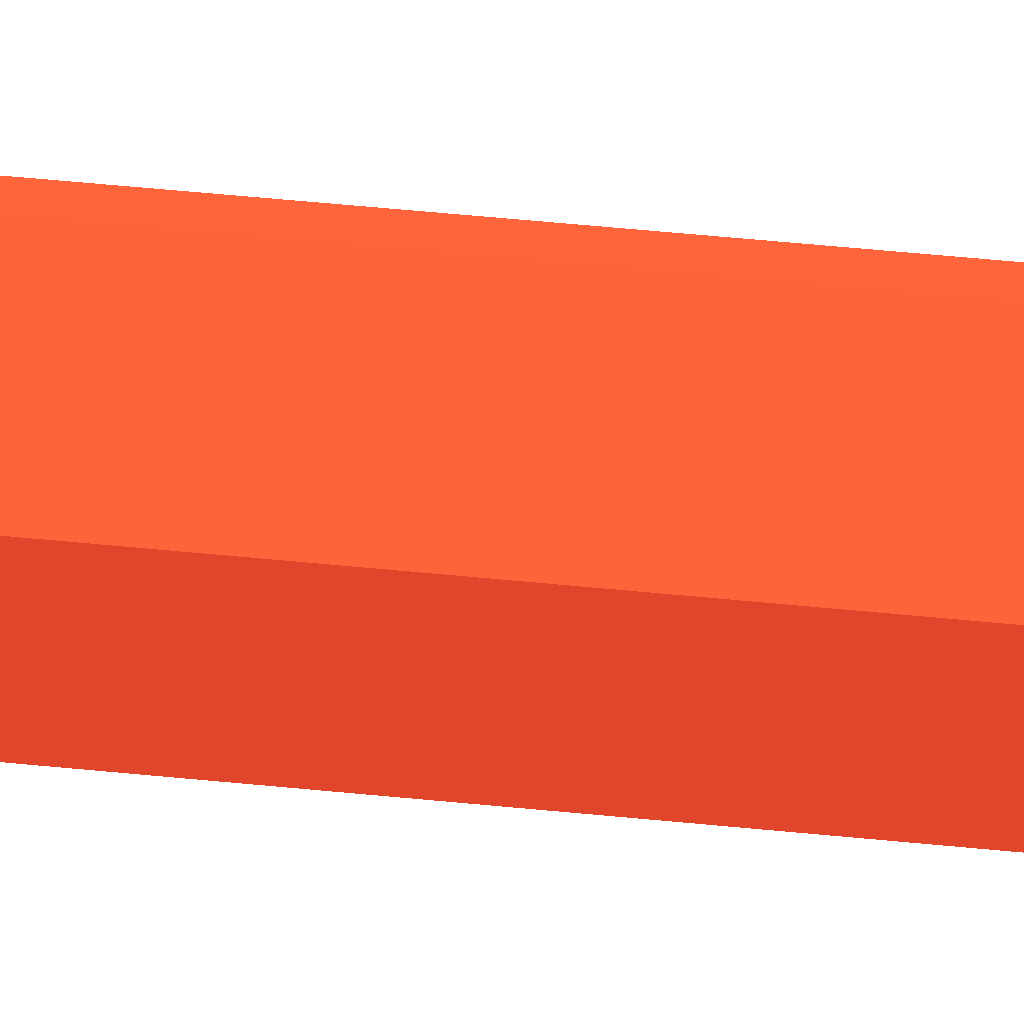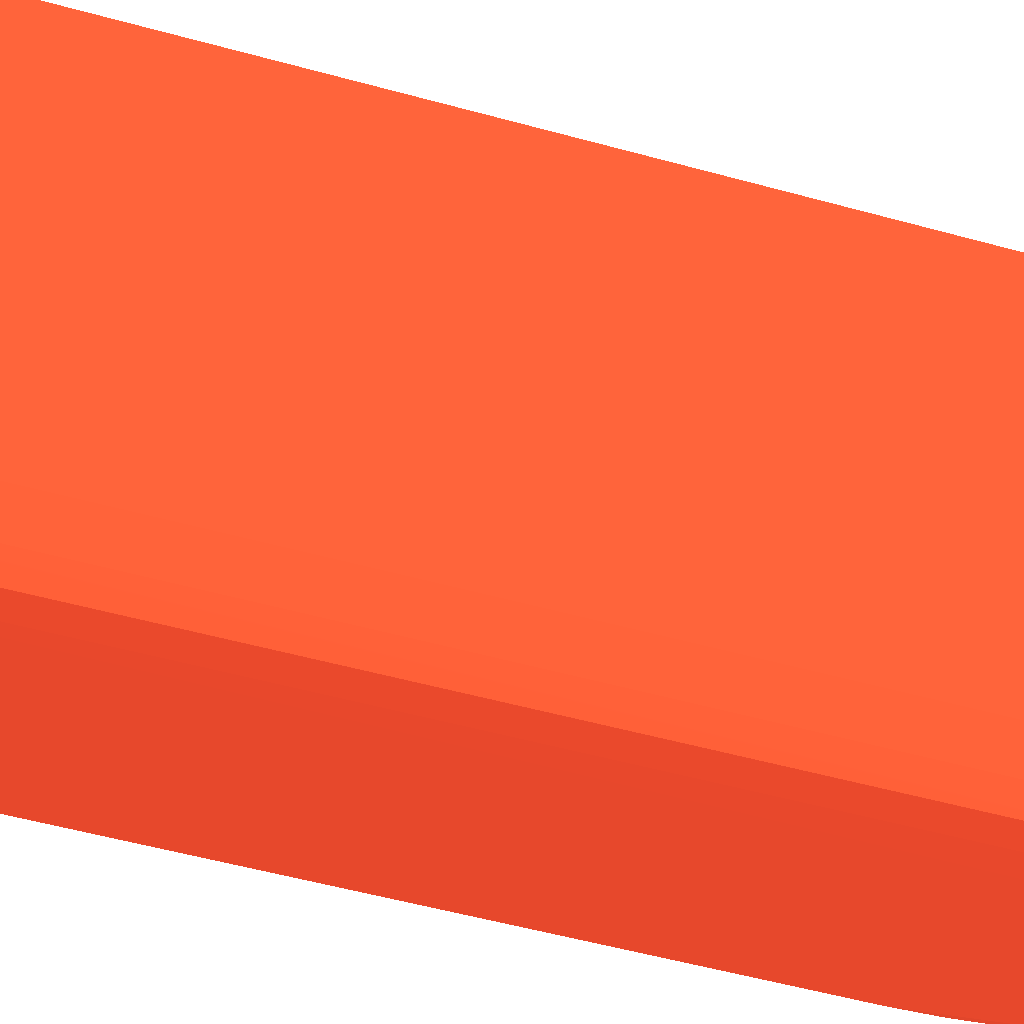
<metadata>
{"format":"obj","ext":"obj","renderer":"f3d","projection":"perspective","resolution":1024,"background":"white","views":[{"elev":70.1,"azim":-84.7,"up":"+Y"},{"elev":-32.3,"azim":66.1,"up":"+Y"}]}
</metadata>
<code>
v 0.05637 -0.001997 -0.4151 0.6706 0.2078 0.1255
v 0.05637 -0.001963 -0.4167 0.6706 0.2078 0.1255
v 0.05801 -0.00198 -0.4118 0.6706 0.2078 0.1255
v 0.05801 -0.001997 -0.4102 0.6706 0.2078 0.1255
v 0.05146 -0.001997 -0.3807 0.6706 0.2078 0.1255
v 0.05766 -0.001747 -0.4167 0.6706 0.2078 0.1255
v 0.05801 -0.001899 -0.4135 0.6706 0.2078 0.1255
v 0.05505 -0.001754 -0.4151 0.6706 0.2078 0.1255
v 0.05523 -0.001727 -0.4167 0.6706 0.2078 0.1255
v 0.0554 -0.001637 -0.4177 0.6706 0.2078 0.1255
v 0.05637 -0.00172 -0.4178 0.6706 0.2078 0.1255
v 0.05742 -0.001664 -0.4177 0.6706 0.2078 0.1255
v 0.05911 -0.001737 -0.4118 0.6706 0.2078 0.1255
v 0.05923 -0.001754 -0.4102 0.6706 0.2078 0.1255
v 0.05964 -0.001894 -0.4004 0.6706 0.2078 0.1255
v 0.05964 -0.001911 -0.3987 0.6706 0.2078 0.1255
v 0.05964 -0.001914 -0.3954 0.6706 0.2078 0.1255
v 0.05964 -0.001927 -0.3791 0.6706 0.2078 0.1255
v 0.05964 -0.001938 -0.366 0.6706 0.2078 0.1255
v 0.05964 -0.001941 -0.3611 0.6706 0.2078 0.1255
v 0.05964 -0.001948 -0.3512 0.6706 0.2078 0.1255
v 0.05964 -0.001955 -0.3414 0.6706 0.2078 0.1255
v 0.05964 -0.00196 -0.3332 0.6706 0.2078 0.1255
v 0.05964 -0.001967 -0.3217 0.6706 0.2078 0.1255
v 0.05801 -0.001997 -0.3201 0.6706 0.2078 0.1255
v 0.05146 -0.00195 -0.3823 0.6706 0.2078 0.1255
v 0.05146 -0.001997 -0.3201 0.6706 0.2078 0.1255
v 0.05887 -0.001564 -0.4145 0.6706 0.2078 0.1255
v 0.05897 -0.001656 -0.4135 0.6706 0.2078 0.1255
v 0.05436 -0.0006928 -0.4151 0.6706 0.2078 0.1255
v 0.05476 -0.0006928 -0.4167 0.6706 0.2078 0.1255
v 0.05528 -0.0006928 -0.4178 0.6706 0.2078 0.1255
v 0.05637 -0.0006928 -0.4182 0.6706 0.2078 0.1255
v 0.05828 -0.0006928 -0.4167 0.6706 0.2078 0.1255
v 0.0576 -0.0006928 -0.4179 0.6706 0.2078 0.1255
v 0.06046 -0.001506 -0.4044 0.6706 0.2078 0.1255
v 0.0605 -0.001556 -0.4033 0.6706 0.2078 0.1255
v 0.06055 -0.001606 -0.402 0.6706 0.2078 0.1255
v 0.0606 -0.001651 -0.4004 0.6706 0.2078 0.1255
v 0.06061 -0.001668 -0.3987 0.6706 0.2078 0.1255
v 0.06062 -0.001671 -0.3954 0.6706 0.2078 0.1255
v 0.06063 -0.001678 -0.3872 0.6706 0.2078 0.1255
v 0.06064 -0.00169 -0.3725 0.6706 0.2078 0.1255
v 0.06065 -0.001698 -0.3611 0.6706 0.2078 0.1255
v 0.06066 -0.001705 -0.3512 0.6706 0.2078 0.1255
v 0.06067 -0.001712 -0.3414 0.6706 0.2078 0.1255
v 0.06068 -0.001717 -0.3332 0.6706 0.2078 0.1255
v 0.06068 -0.001719 -0.3299 0.6706 0.2078 0.1255
v 0.06069 -0.00172 -0.3267 0.6706 0.2078 0.1255
v 0.06069 -0.001724 -0.3201 0.6706 0.2078 0.1255
v 0.05964 -0.001967 -0.3201 0.6706 0.2078 0.1255
v 0.05964 -0.001739 -0.319 0.6706 0.2078 0.1255
v 0.05801 -0.001754 -0.319 0.6706 0.2078 0.1255
v 0.05146 -0.001707 -0.3834 0.6706 0.2078 0.1255
v 0.05146 -0.001754 -0.319 0.6706 0.2078 0.1255
v 0.05869 -0.0006928 -0.4156 0.6706 0.2078 0.1255
v 0.05893 -0.0006928 -0.4147 0.6706 0.2078 0.1255
v 0.0592 -0.0006928 -0.4135 0.6706 0.2078 0.1255
v 0.05951 -0.0006928 -0.4118 0.6706 0.2078 0.1255
v 0.05981 -0.0006928 -0.4102 0.6706 0.2078 0.1255
v 0.05417 0.0009445 -0.4151 0.6706 0.2078 0.1255
v 0.05462 0.0009445 -0.4167 0.6706 0.2078 0.1255
v 0.05523 0.0009445 -0.4179 0.6706 0.2078 0.1255
v 0.05637 0.0009445 -0.4183 0.6706 0.2078 0.1255
v 0.05842 0.0009445 -0.4167 0.6706 0.2078 0.1255
v 0.05766 0.0009445 -0.4179 0.6706 0.2078 0.1255
v 0.0605 -0.0004142 -0.4049 0.6706 0.2078 0.1255
v 0.06055 -0.0008524 -0.4038 0.6706 0.2078 0.1255
v 0.0607 -0.0006928 -0.402 0.6706 0.2078 0.1255
v 0.0608 -0.0006928 -0.4004 0.6706 0.2078 0.1255
v 0.06004 -0.0006928 -0.4085 0.6706 0.2078 0.1255
v 0.06024 0.0009445 -0.4085 0.6706 0.2078 0.1255
v 0.06083 -0.0006928 -0.3987 0.6706 0.2078 0.1255
v 0.06086 -0.0006928 -0.3889 0.6706 0.2078 0.1255
v 0.06086 -0.0006928 -0.3872 0.6706 0.2078 0.1255
v 0.0609 -0.0006928 -0.3709 0.6706 0.2078 0.1255
v 0.06092 -0.0006928 -0.3594 0.6706 0.2078 0.1255
v 0.06095 -0.0006928 -0.3496 0.6706 0.2078 0.1255
v 0.06098 -0.0006928 -0.3332 0.6706 0.2078 0.1255
v 0.061 -0.0006928 -0.3267 0.6706 0.2078 0.1255
v 0.06101 -0.0006928 -0.3217 0.6706 0.2078 0.1255
v 0.06101 -0.0006928 -0.3201 0.6706 0.2078 0.1255
v 0.06067 -0.001707 -0.3479 0.6706 0.2078 0.1255
v 0.06067 -0.00171 -0.343 0.6706 0.2078 0.1255
v 0.06068 -0.001713 -0.3381 0.6706 0.2078 0.1255
v 0.06069 -0.00172 -0.325 0.6706 0.2078 0.1255
v 0.06069 -0.001722 -0.3217 0.6706 0.2078 0.1255
v 0.06062 -0.001654 -0.3191 0.6706 0.2078 0.1255
v 0.05964 -0.0006928 -0.3186 0.6706 0.2078 0.1255
v 0.05801 -0.0006928 -0.3185 0.6706 0.2078 0.1255
v 0.05146 -0.0006945 -0.3837 0.6706 0.2078 0.1255
v 0.05146 -0.0006928 -0.3185 0.6706 0.2078 0.1255
v 0.05877 0.0009445 -0.4157 0.6706 0.2078 0.1255
v 0.05896 0.0009445 -0.4149 0.6706 0.2078 0.1255
v 0.05927 0.0009445 -0.4135 0.6706 0.2078 0.1255
v 0.05964 0.0009445 -0.4118 0.6706 0.2078 0.1255
v 0.05999 0.0009445 -0.4102 0.6706 0.2078 0.1255
v 0.05417 0.01241 -0.4151 0.6706 0.2078 0.1255
v 0.05146 0.0009428 -0.3838 0.6706 0.2078 0.1255
v 0.05462 0.01241 -0.4167 0.6706 0.2078 0.1255
v 0.05523 0.01241 -0.4179 0.6706 0.2078 0.1255
v 0.05637 0.01241 -0.4183 0.6706 0.2078 0.1255
v 0.05842 0.01241 -0.4167 0.6706 0.2078 0.1255
v 0.05766 0.01241 -0.4179 0.6706 0.2078 0.1255
v 0.06076 0.0009445 -0.402 0.6706 0.2078 0.1255
v 0.06037 0.0009445 -0.4069 0.6706 0.2078 0.1255
v 0.06045 0.0009445 -0.4059 0.6706 0.2078 0.1255
v 0.06086 0.0009445 -0.4004 0.6706 0.2078 0.1255
v 0.0609 0.0009445 -0.3987 0.6706 0.2078 0.1255
v 0.06024 0.01241 -0.4085 0.6706 0.2078 0.1255
v 0.06092 0.0009445 -0.3938 0.6706 0.2078 0.1255
v 0.06094 0.0009445 -0.3823 0.6706 0.2078 0.1255
v 0.06102 0.0009445 -0.3512 0.6706 0.2078 0.1255
v 0.06108 0.0009445 -0.325 0.6706 0.2078 0.1255
v 0.06109 0.0009445 -0.3217 0.6706 0.2078 0.1255
v 0.0611 0.0009445 -0.3201 0.6706 0.2078 0.1255
v 0.06074 -0.0006928 -0.319 0.6706 0.2078 0.1255
v 0.05964 0.0009445 -0.3185 0.6706 0.2078 0.1255
v 0.05801 0.0009445 -0.3184 0.6706 0.2078 0.1255
v 0.05146 0.0009445 -0.3184 0.6706 0.2078 0.1255
v 0.05877 0.01241 -0.4157 0.6706 0.2078 0.1255
v 0.05896 0.01241 -0.4149 0.6706 0.2078 0.1255
v 0.05927 0.01241 -0.4135 0.6706 0.2078 0.1255
v 0.05964 0.01241 -0.4118 0.6706 0.2078 0.1255
v 0.05999 0.01241 -0.4102 0.6706 0.2078 0.1255
v 0.05436 0.01405 -0.4151 0.6706 0.2078 0.1255
v 0.05476 0.01405 -0.4167 0.6706 0.2078 0.1255
v 0.05146 0.01241 -0.3838 0.6706 0.2078 0.1255
v 0.05146 0.01404 -0.3837 0.6706 0.2078 0.1255
v 0.05146 0.01506 -0.3834 0.6706 0.2078 0.1255
v 0.05528 0.01405 -0.4178 0.6706 0.2078 0.1255
v 0.05637 0.01405 -0.4182 0.6706 0.2078 0.1255
v 0.0576 0.01405 -0.4179 0.6706 0.2078 0.1255
v 0.05828 0.01405 -0.4167 0.6706 0.2078 0.1255
v 0.05869 0.01405 -0.4156 0.6706 0.2078 0.1255
v 0.06076 0.01241 -0.402 0.6706 0.2078 0.1255
v 0.06037 0.01241 -0.4069 0.6706 0.2078 0.1255
v 0.06045 0.01241 -0.4059 0.6706 0.2078 0.1255
v 0.06086 0.01241 -0.4004 0.6706 0.2078 0.1255
v 0.0609 0.01241 -0.3987 0.6706 0.2078 0.1255
v 0.05981 0.01405 -0.4102 0.6706 0.2078 0.1255
v 0.06004 0.01405 -0.4085 0.6706 0.2078 0.1255
v 0.06046 0.01486 -0.4044 0.6706 0.2078 0.1255
v 0.0605 0.01377 -0.4049 0.6706 0.2078 0.1255
v 0.06092 0.01241 -0.3938 0.6706 0.2078 0.1255
v 0.06094 0.01241 -0.3823 0.6706 0.2078 0.1255
v 0.06102 0.01241 -0.3512 0.6706 0.2078 0.1255
v 0.06108 0.01241 -0.325 0.6706 0.2078 0.1255
v 0.06109 0.01241 -0.3217 0.6706 0.2078 0.1255
v 0.0611 0.01241 -0.3201 0.6706 0.2078 0.1255
v 0.06078 0.0009445 -0.3189 0.6706 0.2078 0.1255
v 0.05964 0.01241 -0.3185 0.6706 0.2078 0.1255
v 0.05801 0.01241 -0.3184 0.6706 0.2078 0.1255
v 0.05146 0.01241 -0.3184 0.6706 0.2078 0.1255
v 0.05893 0.01405 -0.4147 0.6706 0.2078 0.1255
v 0.0592 0.01405 -0.4135 0.6706 0.2078 0.1255
v 0.05951 0.01405 -0.4118 0.6706 0.2078 0.1255
v 0.05505 0.01511 -0.4151 0.6706 0.2078 0.1255
v 0.05523 0.01508 -0.4167 0.6706 0.2078 0.1255
v 0.0554 0.01499 -0.4177 0.6706 0.2078 0.1255
v 0.05146 0.0153 -0.3823 0.6706 0.2078 0.1255
v 0.05637 0.01507 -0.4178 0.6706 0.2078 0.1255
v 0.05742 0.01502 -0.4177 0.6706 0.2078 0.1255
v 0.05887 0.01492 -0.4145 0.6706 0.2078 0.1255
v 0.0607 0.01405 -0.402 0.6706 0.2078 0.1255
v 0.0608 0.01405 -0.4004 0.6706 0.2078 0.1255
v 0.06083 0.01405 -0.3987 0.6706 0.2078 0.1255
v 0.0605 0.01491 -0.4033 0.6706 0.2078 0.1255
v 0.06055 0.01421 -0.4038 0.6706 0.2078 0.1255
v 0.05897 0.01501 -0.4135 0.6706 0.2078 0.1255
v 0.05911 0.01509 -0.4118 0.6706 0.2078 0.1255
v 0.06086 0.01405 -0.3889 0.6706 0.2078 0.1255
v 0.06098 0.01405 -0.3332 0.6706 0.2078 0.1255
v 0.061 0.01405 -0.3267 0.6706 0.2078 0.1255
v 0.06101 0.01405 -0.3217 0.6706 0.2078 0.1255
v 0.06101 0.01405 -0.3201 0.6706 0.2078 0.1255
v 0.06074 0.01405 -0.319 0.6706 0.2078 0.1255
v 0.06078 0.01241 -0.3189 0.6706 0.2078 0.1255
v 0.06086 0.01405 -0.3872 0.6706 0.2078 0.1255
v 0.0609 0.01405 -0.3709 0.6706 0.2078 0.1255
v 0.06092 0.01405 -0.3594 0.6706 0.2078 0.1255
v 0.06095 0.01405 -0.3496 0.6706 0.2078 0.1255
v 0.05964 0.01405 -0.3186 0.6706 0.2078 0.1255
v 0.05801 0.01405 -0.3185 0.6706 0.2078 0.1255
v 0.05146 0.01405 -0.3185 0.6706 0.2078 0.1255
v 0.05637 0.01532 -0.4167 0.6706 0.2078 0.1255
v 0.05146 0.01535 -0.3807 0.6706 0.2078 0.1255
v 0.05766 0.0151 -0.4167 0.6706 0.2078 0.1255
v 0.06055 0.01496 -0.402 0.6706 0.2078 0.1255
v 0.0606 0.015 -0.4004 0.6706 0.2078 0.1255
v 0.06061 0.01502 -0.3987 0.6706 0.2078 0.1255
v 0.05801 0.01525 -0.4135 0.6706 0.2078 0.1255
v 0.05801 0.01533 -0.4118 0.6706 0.2078 0.1255
v 0.05923 0.01511 -0.4102 0.6706 0.2078 0.1255
v 0.06069 0.01507 -0.325 0.6706 0.2078 0.1255
v 0.06069 0.01507 -0.3217 0.6706 0.2078 0.1255
v 0.06069 0.01508 -0.3201 0.6706 0.2078 0.1255
v 0.06062 0.01501 -0.3191 0.6706 0.2078 0.1255
v 0.06062 0.01502 -0.3954 0.6706 0.2078 0.1255
v 0.06063 0.01503 -0.3872 0.6706 0.2078 0.1255
v 0.06064 0.01504 -0.3725 0.6706 0.2078 0.1255
v 0.06065 0.01505 -0.3611 0.6706 0.2078 0.1255
v 0.06067 0.01506 -0.3479 0.6706 0.2078 0.1255
v 0.06067 0.01506 -0.343 0.6706 0.2078 0.1255
v 0.06068 0.01507 -0.3381 0.6706 0.2078 0.1255
v 0.06068 0.01507 -0.3299 0.6706 0.2078 0.1255
v 0.05964 0.01509 -0.319 0.6706 0.2078 0.1255
v 0.05801 0.01511 -0.319 0.6706 0.2078 0.1255
v 0.05146 0.01511 -0.319 0.6706 0.2078 0.1255
v 0.05637 0.01535 -0.4151 0.6706 0.2078 0.1255
v 0.05146 0.01535 -0.3201 0.6706 0.2078 0.1255
v 0.05964 0.01525 -0.4004 0.6706 0.2078 0.1255
v 0.05964 0.01526 -0.3987 0.6706 0.2078 0.1255
v 0.05801 0.01535 -0.4102 0.6706 0.2078 0.1255
v 0.06069 0.01507 -0.3267 0.6706 0.2078 0.1255
v 0.05964 0.01532 -0.3217 0.6706 0.2078 0.1255
v 0.05964 0.01532 -0.3201 0.6706 0.2078 0.1255
v 0.05964 0.01529 -0.366 0.6706 0.2078 0.1255
v 0.05964 0.01529 -0.3611 0.6706 0.2078 0.1255
v 0.05964 0.0153 -0.3512 0.6706 0.2078 0.1255
v 0.05964 0.01531 -0.3414 0.6706 0.2078 0.1255
v 0.05964 0.01531 -0.3332 0.6706 0.2078 0.1255
v 0.05964 0.01527 -0.3954 0.6706 0.2078 0.1255
v 0.06066 0.01506 -0.3512 0.6706 0.2078 0.1255
v 0.06067 0.01506 -0.3414 0.6706 0.2078 0.1255
v 0.06068 0.01507 -0.3332 0.6706 0.2078 0.1255
v 0.05964 0.01528 -0.3791 0.6706 0.2078 0.1255
v 0.05801 0.01535 -0.3201 0.6706 0.2078 0.1255
v 0.05309 0.01535 -0.3201 0.6706 0.2078 0.1255
f 1 2 3
f 1 3 4
f 1 4 25
f 1 25 27
f 1 27 5
f 1 5 2
f 2 6 7
f 2 7 3
f 2 5 8
f 2 8 9
f 2 9 10
f 2 10 11
f 2 11 12
f 2 12 6
f 3 7 13
f 3 13 14
f 3 14 15
f 3 15 4
f 4 15 16
f 4 16 17
f 4 17 18
f 4 18 19
f 4 19 20
f 4 20 21
f 4 21 22
f 4 22 23
f 4 23 24
f 4 24 51
f 4 51 25
f 5 26 8
f 5 27 55
f 5 55 92
f 5 92 120
f 5 120 154
f 5 154 185
f 5 185 209
f 5 209 211
f 5 211 187
f 5 187 161
f 5 161 130
f 5 130 129
f 5 129 128
f 5 128 99
f 5 99 91
f 5 91 54
f 5 54 26
f 6 12 28
f 6 28 29
f 6 29 7
f 7 29 13
f 8 30 9
f 8 26 30
f 9 30 10
f 10 30 31
f 10 31 32
f 10 32 33
f 10 33 11
f 11 33 12
f 12 34 28
f 12 33 35
f 12 35 34
f 13 29 36
f 13 36 37
f 13 37 38
f 13 38 39
f 13 39 14
f 14 39 15
f 15 39 40
f 15 40 16
f 16 40 41
f 16 41 42
f 16 42 43
f 16 43 17
f 17 43 44
f 17 44 45
f 17 45 46
f 17 46 47
f 17 47 18
f 18 47 48
f 18 48 19
f 19 48 49
f 19 49 50
f 19 50 20
f 20 50 21
f 21 50 22
f 22 50 23
f 23 50 24
f 24 50 51
f 25 51 52
f 25 52 53
f 25 53 55
f 25 55 27
f 26 54 30
f 28 34 56
f 28 56 57
f 28 57 58
f 28 58 59
f 28 59 60
f 28 60 36
f 28 36 29
f 30 61 31
f 30 54 61
f 31 62 32
f 31 61 62
f 32 62 63
f 32 63 64
f 32 64 33
f 33 64 35
f 34 35 65
f 34 65 56
f 35 64 66
f 35 66 65
f 36 67 68
f 36 68 69
f 36 69 70
f 36 70 37
f 36 60 71
f 36 71 72
f 36 72 67
f 37 70 38
f 38 70 39
f 39 70 73
f 39 73 40
f 40 73 74
f 40 74 75
f 40 75 76
f 40 76 77
f 40 77 78
f 40 78 79
f 40 79 80
f 40 80 81
f 40 81 82
f 40 82 41
f 41 82 42
f 42 82 43
f 43 82 44
f 44 82 83
f 44 83 84
f 44 84 45
f 45 84 85
f 45 85 46
f 46 85 48
f 46 48 47
f 48 85 82
f 48 82 86
f 48 86 87
f 48 87 49
f 49 87 50
f 50 87 82
f 50 82 88
f 50 88 51
f 51 88 52
f 52 89 90
f 52 90 53
f 52 88 89
f 53 90 92
f 53 92 55
f 54 91 61
f 56 93 57
f 56 65 93
f 57 94 95
f 57 95 96
f 57 96 97
f 57 97 58
f 57 93 94
f 58 97 59
f 59 97 60
f 60 97 72
f 60 72 71
f 61 98 100
f 61 100 62
f 61 91 99
f 61 99 128
f 61 128 98
f 62 100 101
f 62 101 63
f 63 101 102
f 63 102 64
f 64 102 104
f 64 104 66
f 65 66 104
f 65 104 103
f 65 103 121
f 65 121 93
f 67 105 69
f 67 69 68
f 67 72 106
f 67 106 107
f 67 107 105
f 69 105 108
f 69 108 70
f 70 108 109
f 70 109 73
f 72 97 125
f 72 125 110
f 72 110 137
f 72 137 106
f 73 109 111
f 73 111 112
f 73 112 113
f 73 113 114
f 73 114 115
f 73 115 74
f 74 115 116
f 74 116 75
f 75 116 76
f 76 116 77
f 77 116 78
f 78 116 79
f 79 116 80
f 80 116 81
f 81 116 82
f 82 116 117
f 82 117 88
f 82 87 86
f 82 85 84
f 82 84 83
f 88 117 89
f 89 117 118
f 89 118 119
f 89 119 90
f 90 119 120
f 90 120 92
f 93 121 122
f 93 122 94
f 94 122 123
f 94 123 95
f 95 123 124
f 95 124 96
f 96 124 125
f 96 125 97
f 98 126 127
f 98 127 100
f 98 128 129
f 98 129 130
f 98 130 126
f 100 127 131
f 100 131 101
f 101 131 102
f 102 132 133
f 102 133 104
f 102 131 132
f 103 134 135
f 103 135 121
f 103 104 133
f 103 133 134
f 105 107 138
f 105 138 136
f 105 136 139
f 105 139 108
f 106 137 138
f 106 138 107
f 108 139 140
f 108 140 109
f 109 140 145
f 109 145 111
f 110 125 141
f 110 141 142
f 110 142 143
f 110 143 144
f 110 144 137
f 111 145 146
f 111 146 112
f 112 146 147
f 112 147 113
f 113 147 148
f 113 148 114
f 114 148 149
f 114 149 115
f 115 149 150
f 115 150 116
f 116 150 178
f 116 178 151
f 116 151 117
f 117 151 118
f 118 152 153
f 118 153 119
f 118 151 178
f 118 178 152
f 119 153 154
f 119 154 120
f 121 135 155
f 121 155 122
f 122 155 123
f 123 155 124
f 124 155 125
f 125 155 156
f 125 156 157
f 125 157 141
f 126 158 159
f 126 159 160
f 126 160 127
f 126 130 161
f 126 161 158
f 127 160 131
f 131 160 132
f 132 160 162
f 132 162 163
f 132 163 133
f 133 163 134
f 134 164 135
f 134 163 164
f 135 164 155
f 136 165 139
f 136 138 144
f 136 144 165
f 137 144 138
f 139 165 166
f 139 166 140
f 140 166 167
f 140 167 145
f 141 157 164
f 141 164 143
f 141 143 142
f 143 168 166
f 143 166 165
f 143 165 169
f 143 169 144
f 143 164 170
f 143 170 171
f 143 171 168
f 144 169 165
f 145 167 146
f 146 167 147
f 147 167 148
f 148 167 172
f 148 172 149
f 149 172 179
f 149 179 150
f 150 173 174
f 150 174 175
f 150 175 176
f 150 176 177
f 150 177 178
f 150 179 180
f 150 180 181
f 150 181 182
f 150 182 173
f 152 178 177
f 152 177 183
f 152 183 153
f 153 183 184
f 153 184 185
f 153 185 154
f 155 164 156
f 156 164 157
f 158 186 159
f 158 161 187
f 158 187 186
f 159 186 160
f 160 186 162
f 162 186 163
f 163 186 188
f 163 188 164
f 164 188 170
f 166 168 189
f 166 189 190
f 166 190 167
f 167 190 191
f 167 191 172
f 168 171 189
f 170 188 192
f 170 192 171
f 171 192 193
f 171 193 194
f 171 194 190
f 171 190 189
f 172 191 179
f 173 182 191
f 173 191 174
f 174 191 175
f 175 191 176
f 176 195 196
f 176 196 197
f 176 197 198
f 176 198 177
f 176 191 199
f 176 199 200
f 176 200 201
f 176 201 202
f 176 202 203
f 176 203 204
f 176 204 205
f 176 205 206
f 176 206 195
f 177 198 183
f 179 191 180
f 180 191 181
f 181 191 182
f 183 198 207
f 183 207 184
f 184 207 208
f 184 208 209
f 184 209 185
f 186 187 210
f 186 210 193
f 186 193 192
f 186 192 188
f 187 211 229
f 187 229 228
f 187 228 214
f 187 214 210
f 190 212 191
f 190 194 212
f 191 212 213
f 191 213 199
f 193 210 214
f 193 214 212
f 193 212 194
f 195 206 215
f 195 215 196
f 196 215 197
f 197 216 217
f 197 217 198
f 197 215 218
f 197 218 219
f 197 219 220
f 197 220 221
f 197 221 222
f 197 222 216
f 198 217 207
f 199 213 200
f 200 213 201
f 201 213 223
f 201 223 202
f 202 224 204
f 202 204 203
f 202 223 224
f 204 224 225
f 204 225 205
f 205 225 226
f 205 226 206
f 206 218 215
f 206 226 227
f 206 227 218
f 207 217 228
f 207 228 208
f 208 228 209
f 209 228 229
f 209 229 211
f 212 214 213
f 213 214 223
f 214 227 223
f 214 228 217
f 214 217 216
f 214 216 222
f 214 222 221
f 214 221 220
f 214 220 219
f 214 219 218
f 214 218 227
f 223 227 226
f 223 226 225
f 223 225 224

</code>
